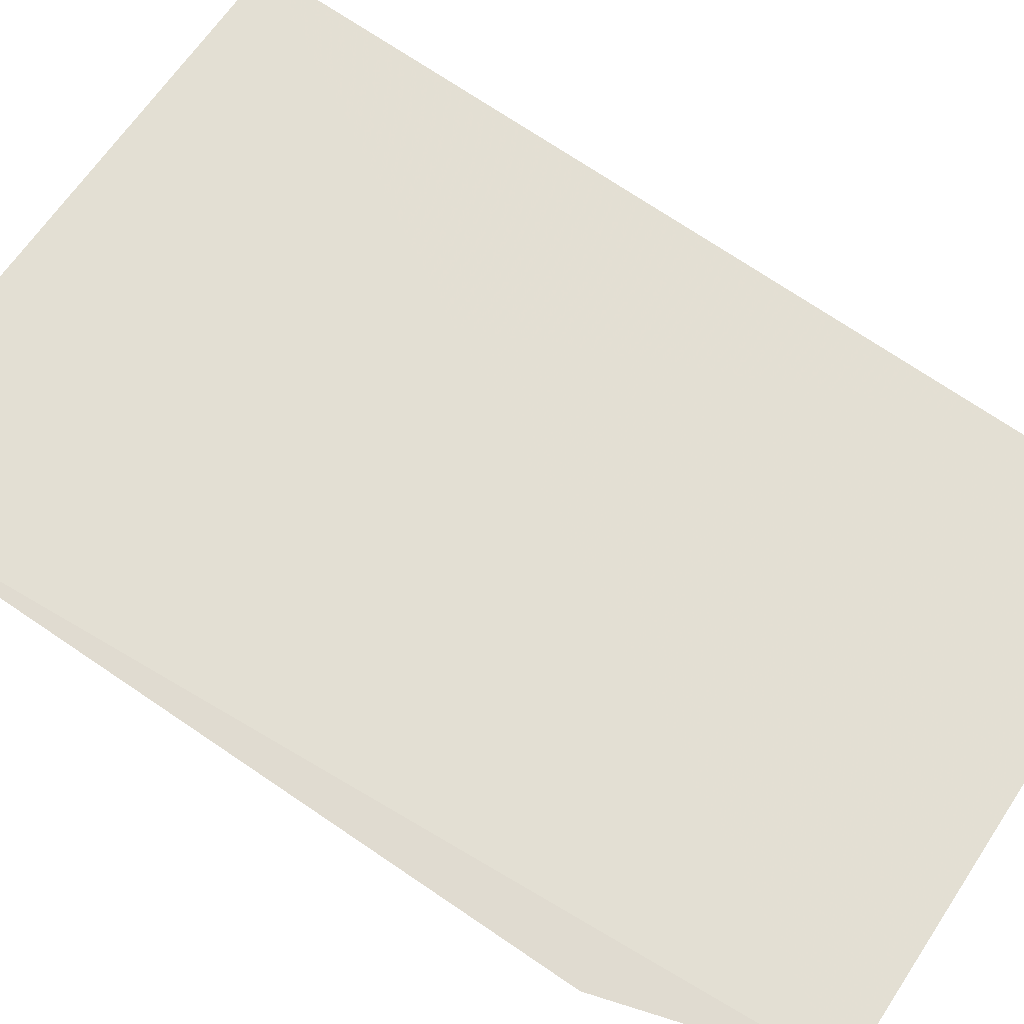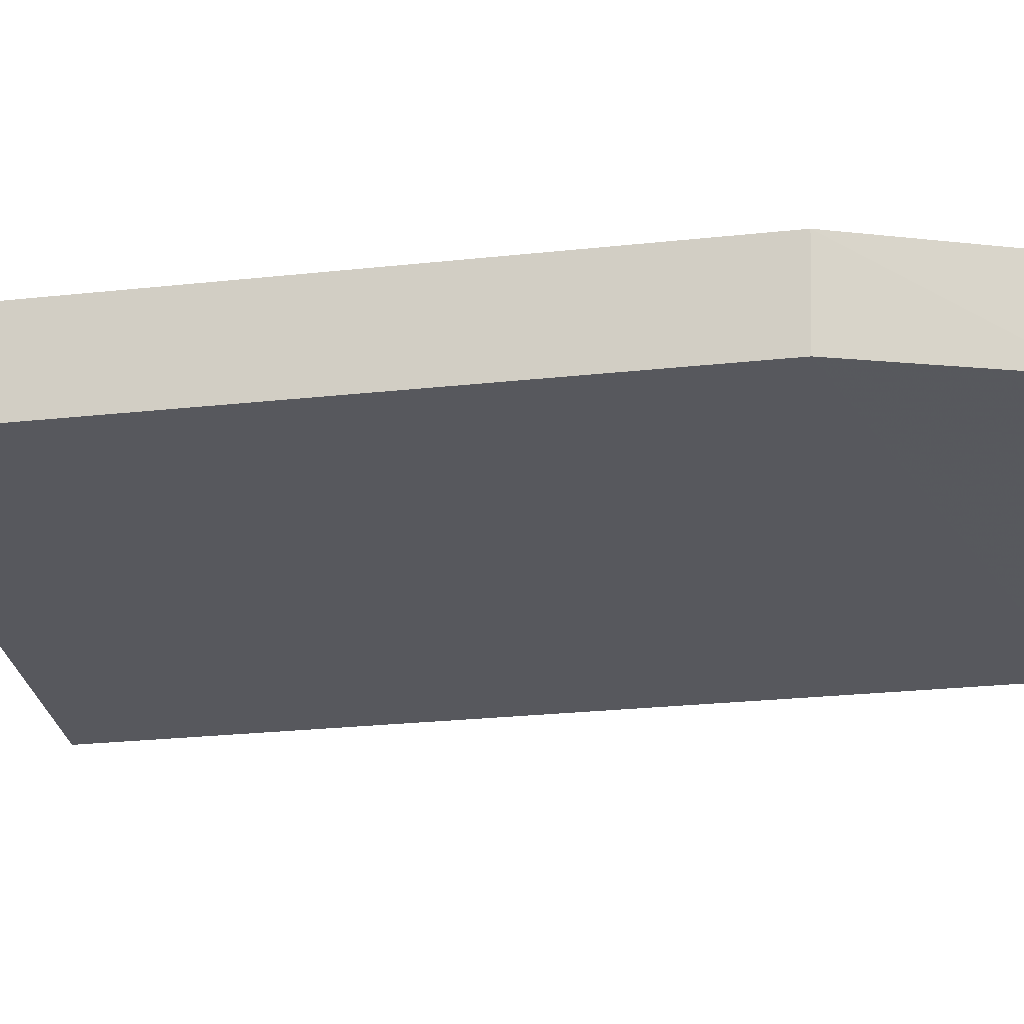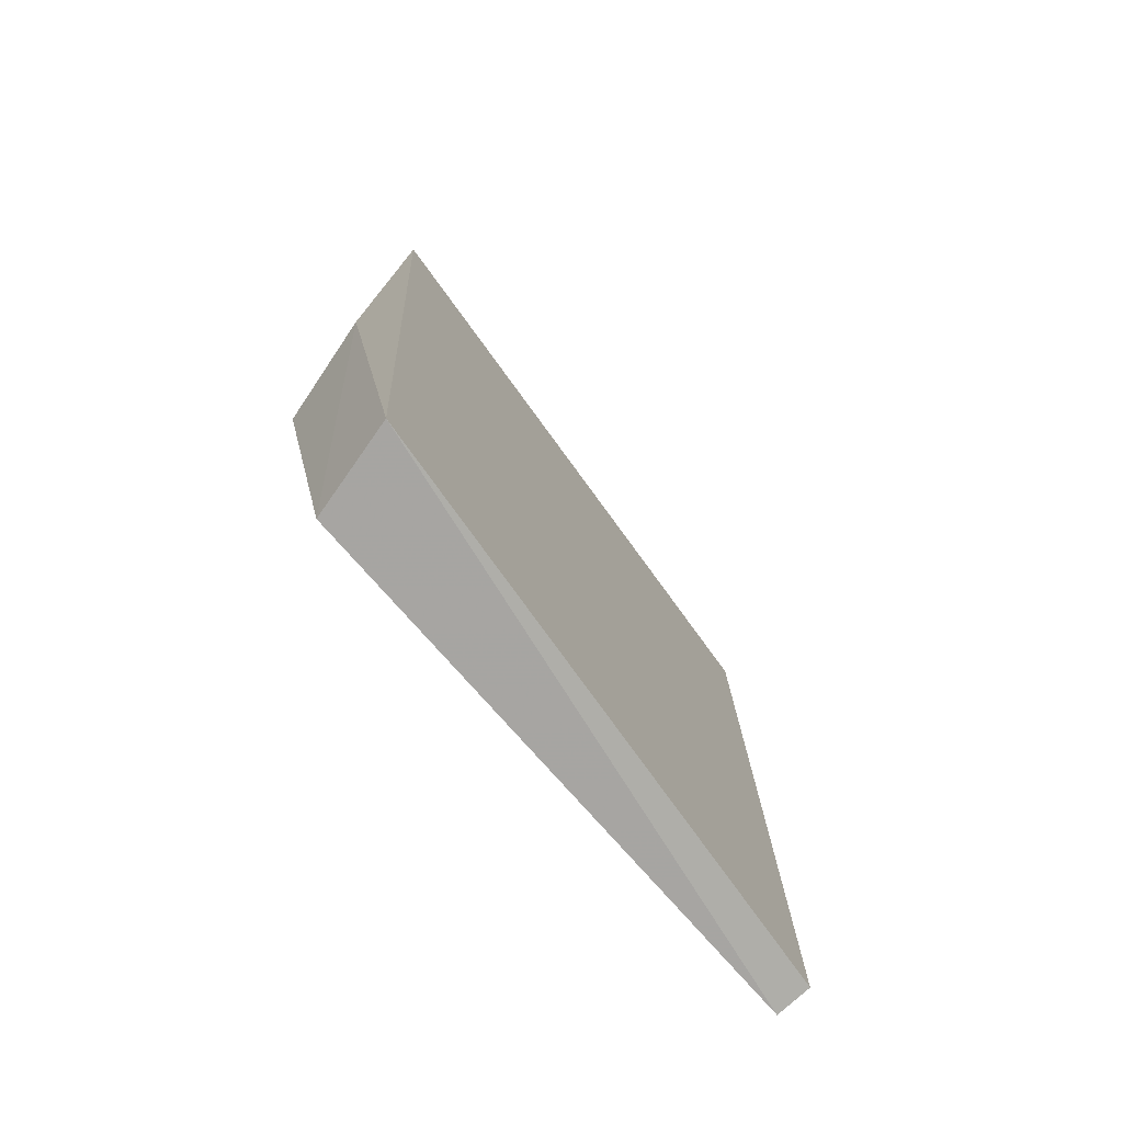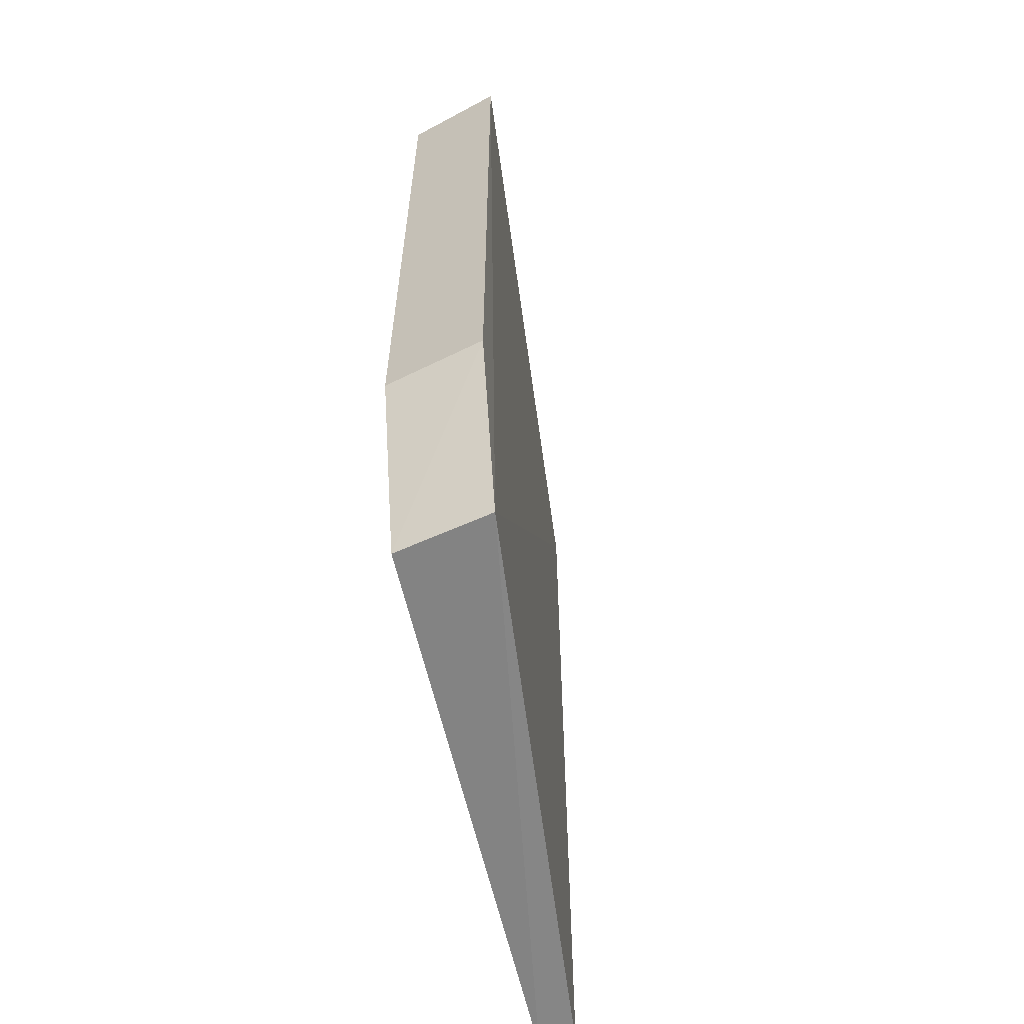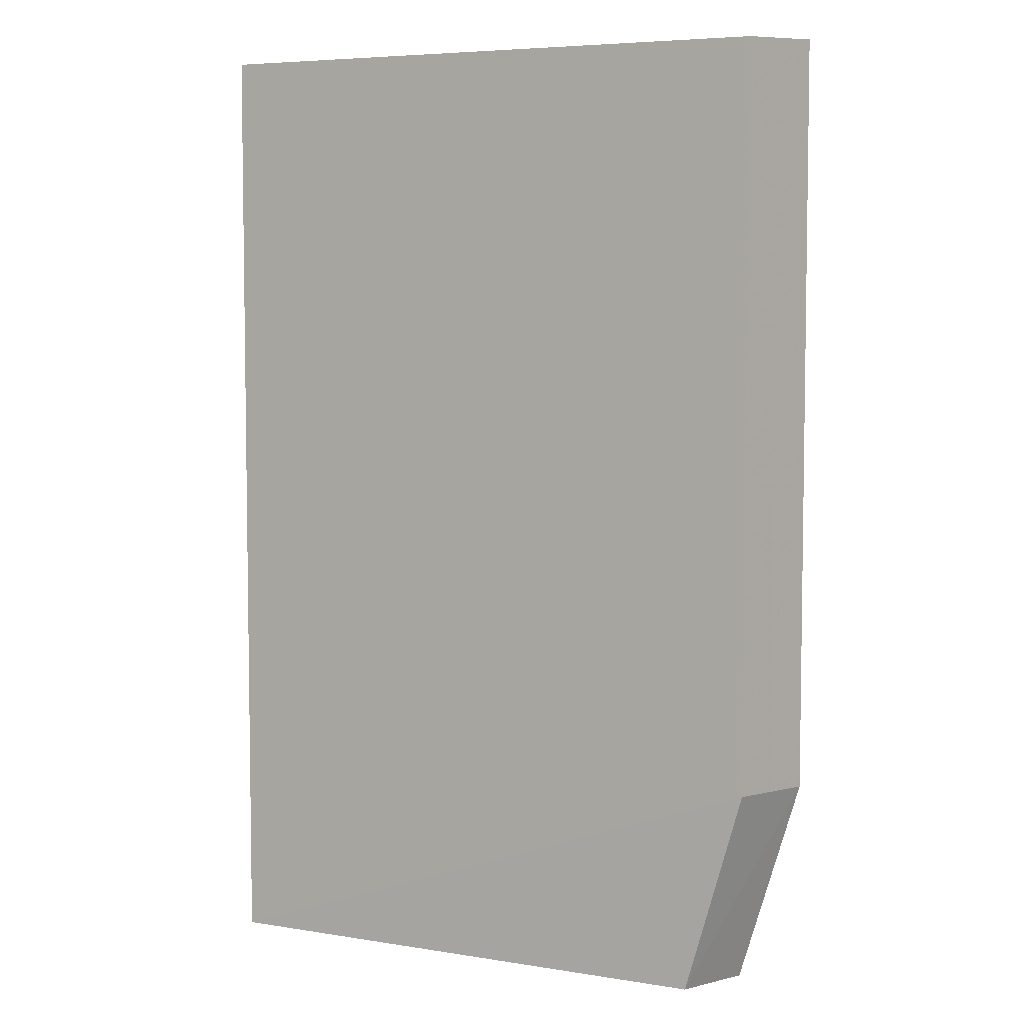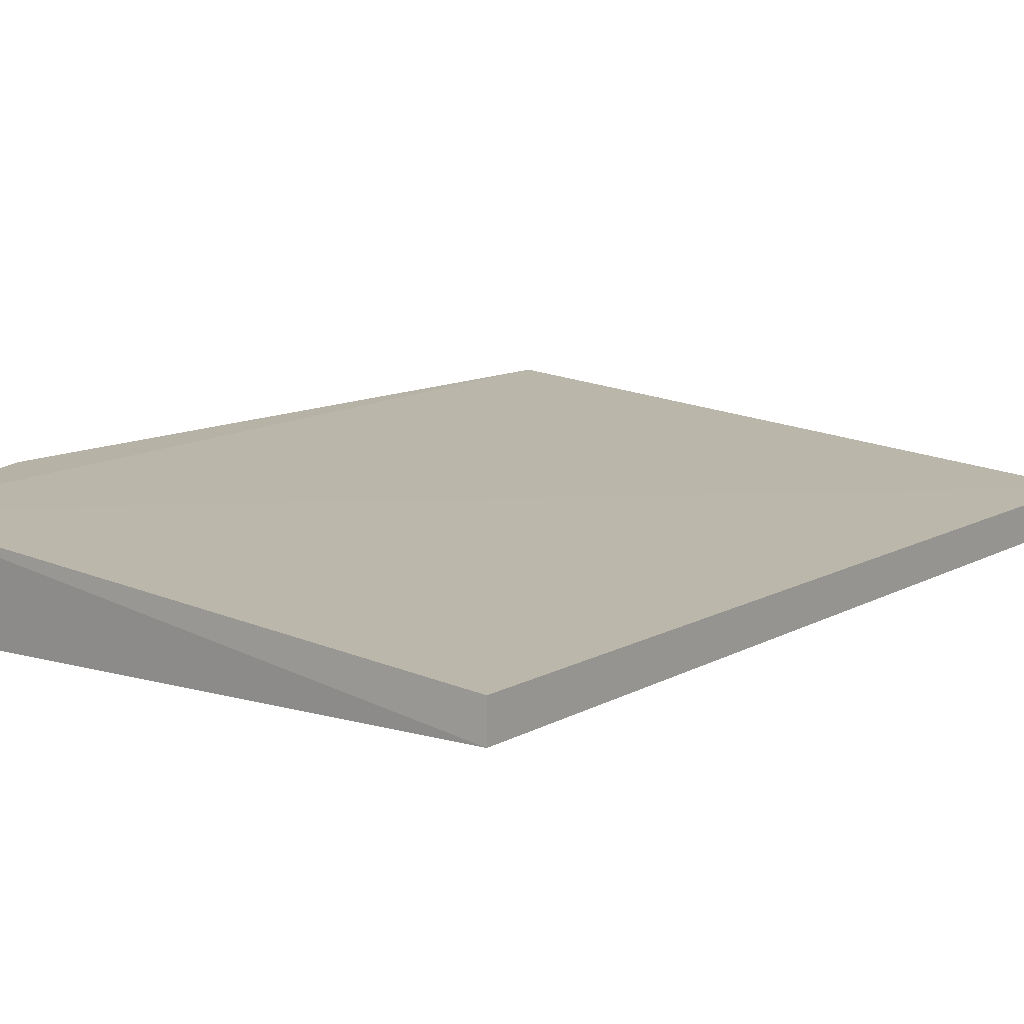
<metadata>
{"format":"obj","ext":"obj","renderer":"f3d","projection":"perspective","resolution":1024,"background":"white","views":[{"elev":73.1,"azim":-56.0,"up":"+Z"},{"elev":-28.4,"azim":-81.0,"up":"+Z"},{"elev":-77.7,"azim":-47.7,"up":"+Y"},{"elev":-62.5,"azim":-76.0,"up":"+Y"},{"elev":5.5,"azim":-151.2,"up":"+Y"},{"elev":10.2,"azim":34.5,"up":"+Z"}]}
</metadata>
<code>
v -0.2339 -0.1288 -0.02357
v -0.2339 -0.1288 -0.03124
v -0.2339 0.08333 -0.03124
v -0.3707 0.08345 -0.008759
v -0.3567 -0.1295 -0.009509
v -0.3654 0.0821 -0.03005
v -0.2339 0.08333 -0.02357
v -0.3707 -0.08345 -0.008759
v -0.3521 -0.1276 -0.03005
v -0.3654 -0.0821 -0.03005
f 5 2 1
f 6 3 2
f 6 4 3
f 7 3 4
f 7 5 1
f 7 4 5
f 7 1 2
f 7 2 3
f 8 5 4
f 9 2 5
f 9 5 8
f 10 6 2
f 10 2 9
f 10 9 8
f 10 8 4
f 10 4 6

</code>
